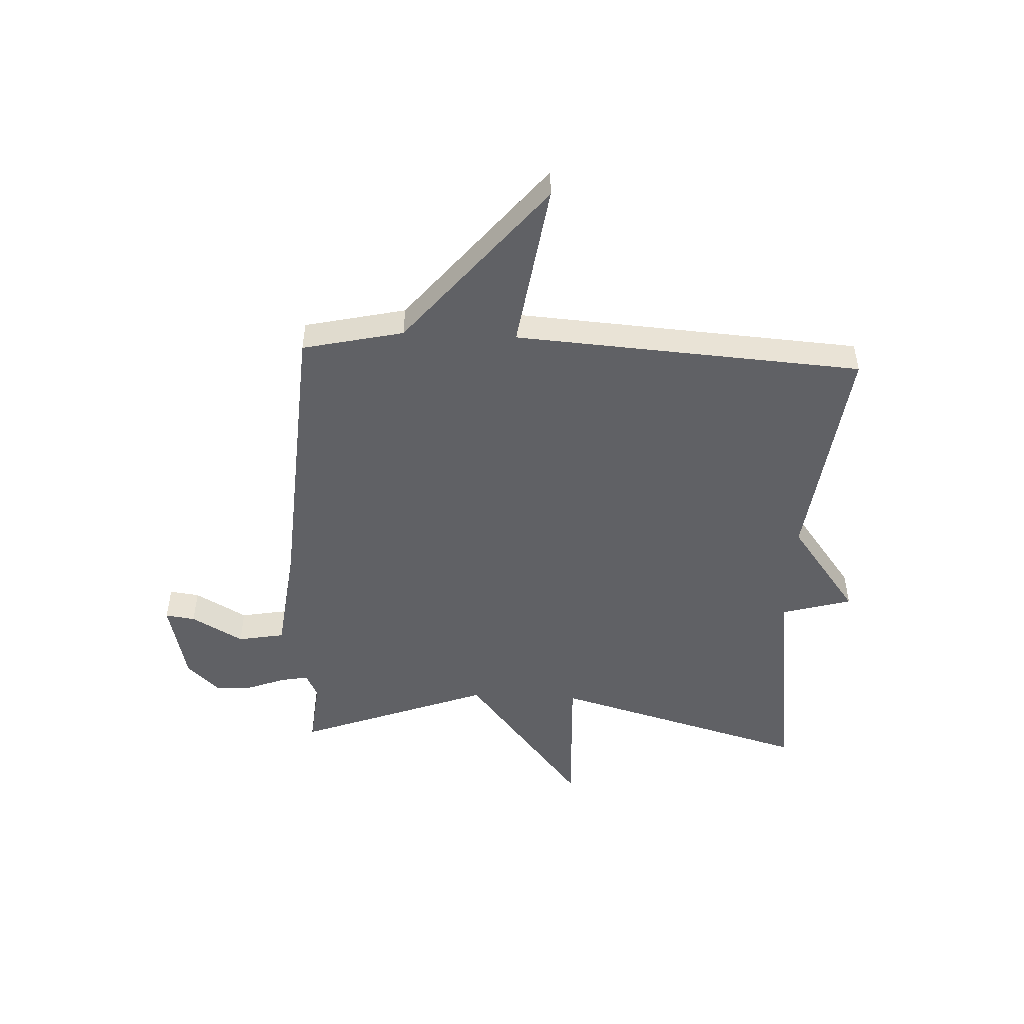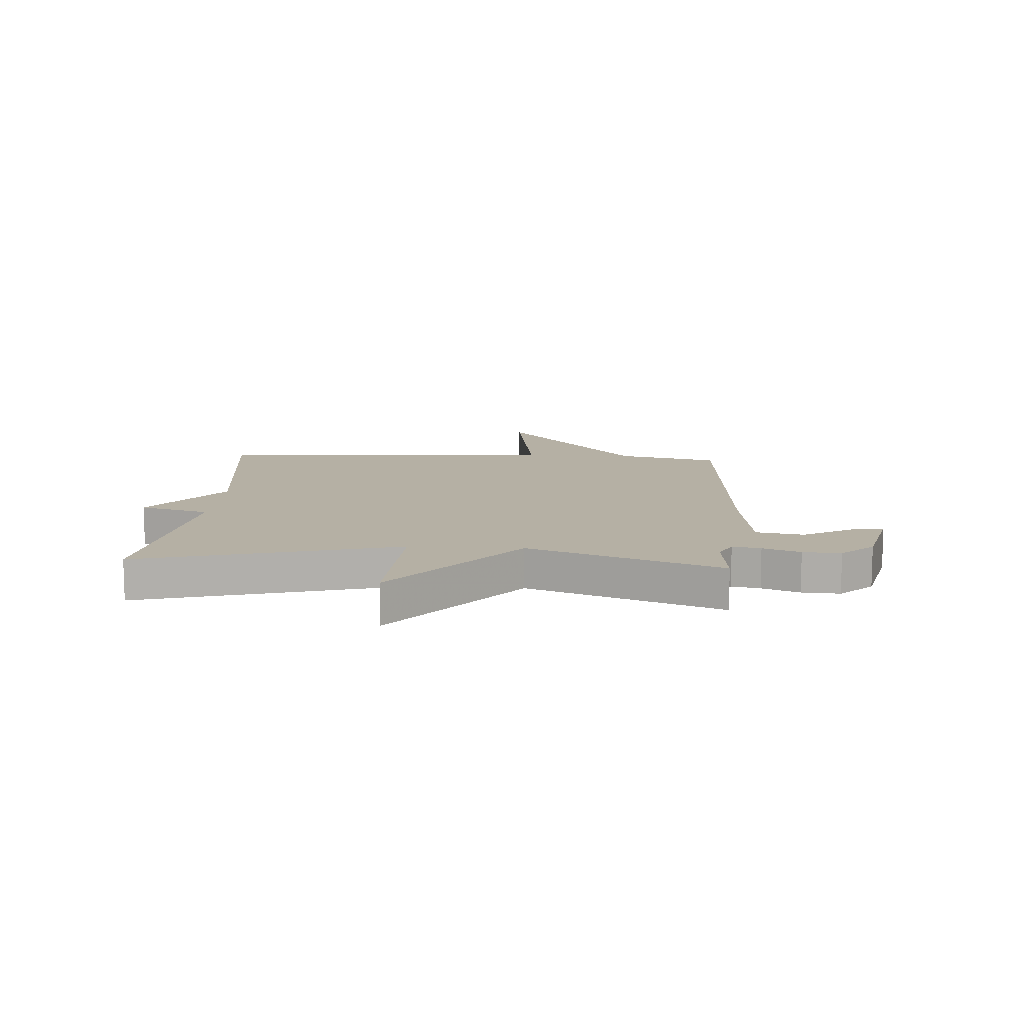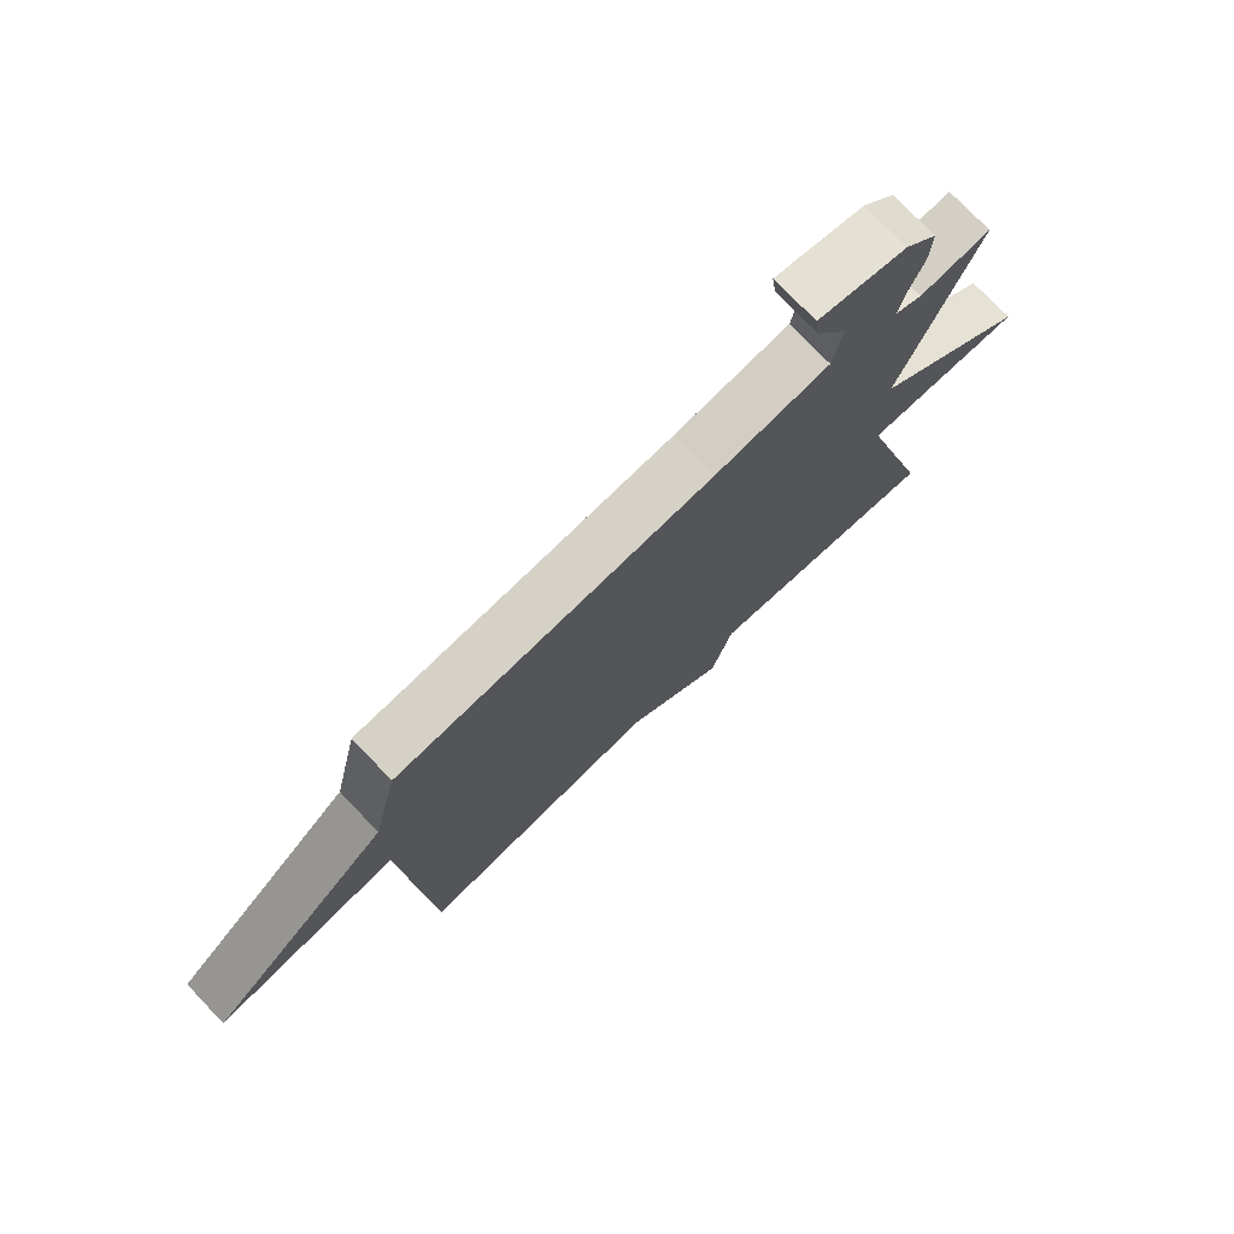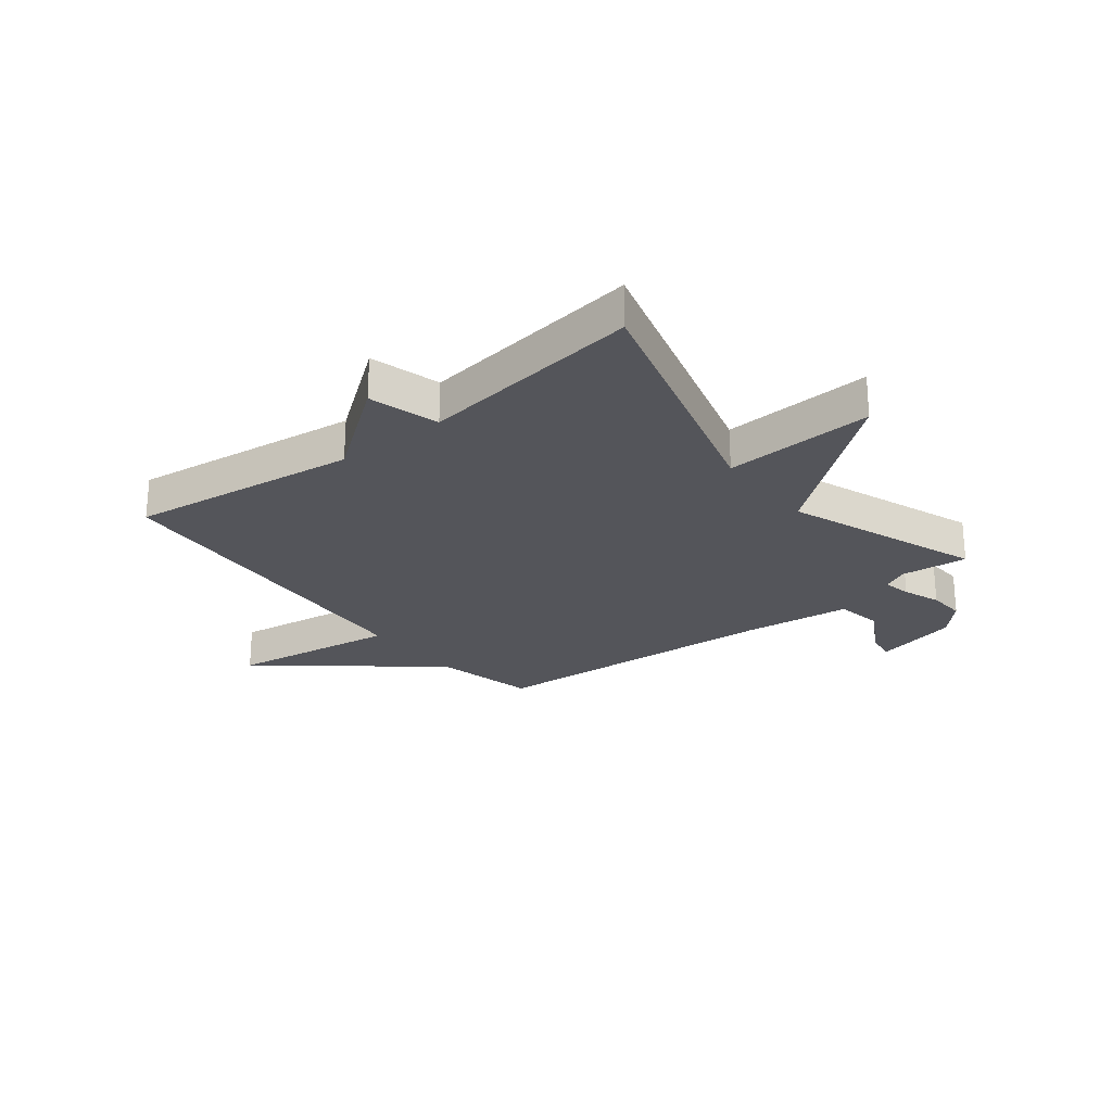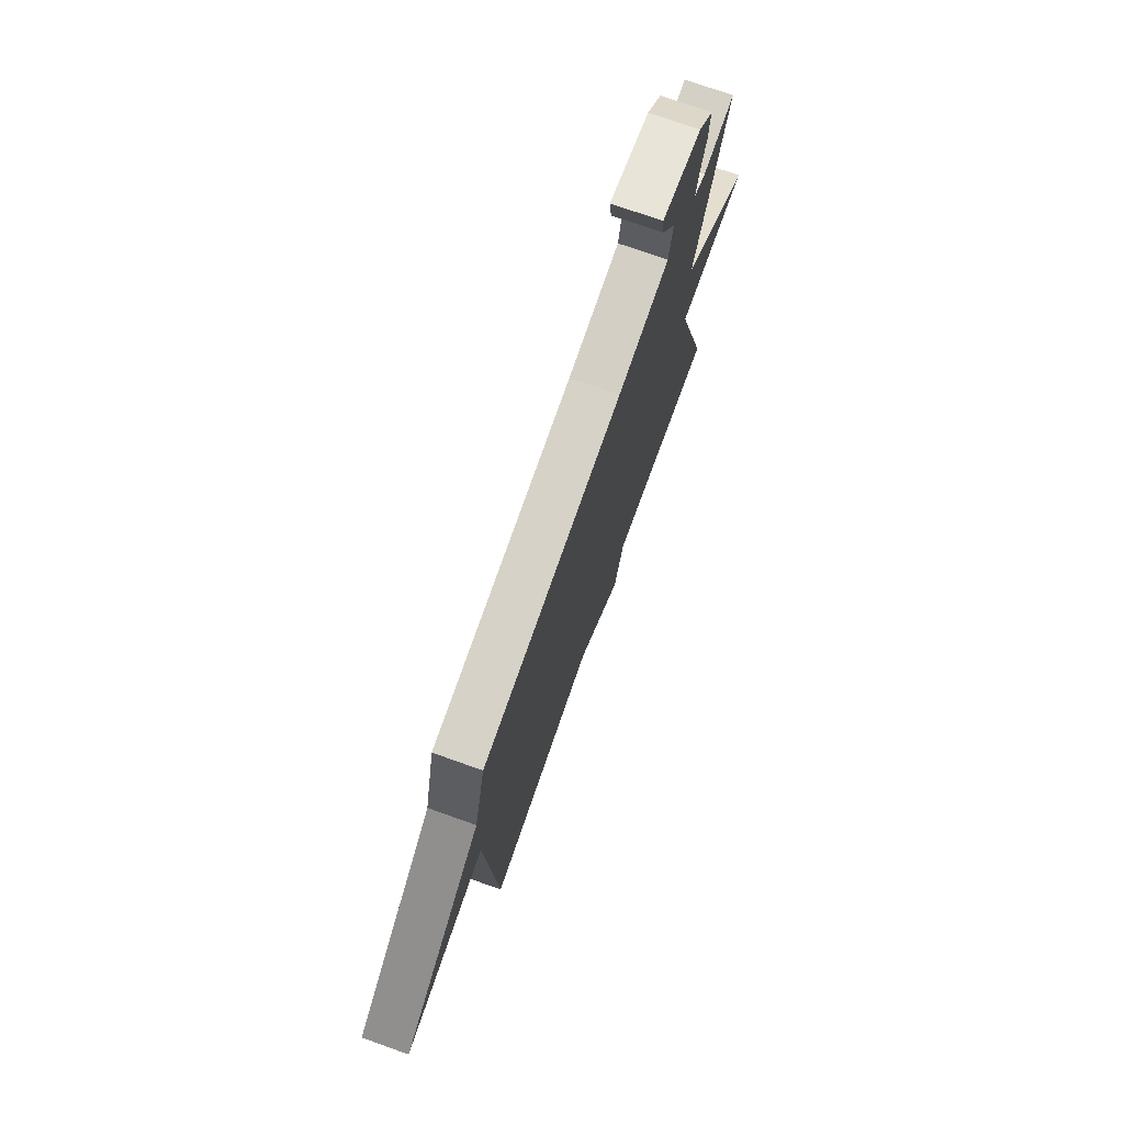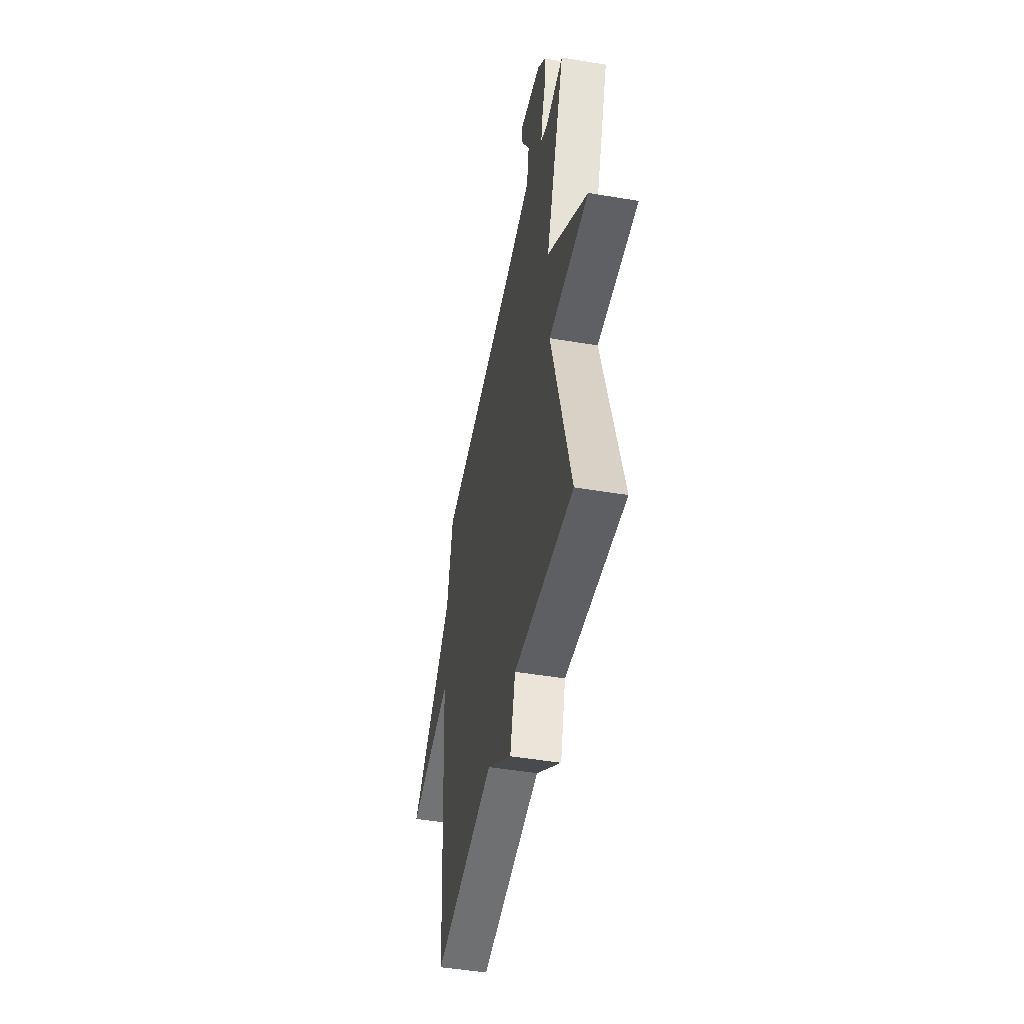
<metadata>
{"format":"obj","ext":"obj","renderer":"f3d","projection":"perspective","resolution":1024,"background":"white","views":[{"elev":-49.3,"azim":87.3,"up":"+Y"},{"elev":11.6,"azim":-86.3,"up":"+Y"},{"elev":75.4,"azim":136.3,"up":"+Z"},{"elev":-24.9,"azim":-141.8,"up":"+Y"},{"elev":74.3,"azim":109.6,"up":"+Z"},{"elev":-47.5,"azim":-100.7,"up":"+Z"}]}
</metadata>
<code>
v -0.5 0.07 0.5
v -0.381 0.07 0.488
v -0.337 0.07 0.51
v -0.347 0.07 0.56
v -0.372 0.07 0.626
v -0.376 0.07 0.693
v -0.322 0.07 0.75
v -0.174 0.07 0.785
v -0.181 0.07 0.732
v -0.233 0.07 0.64
v -0.218 0.07 0.557
v -0.026 0.07 0.534
v 0.5 0.07 0.5
v 0.541 0.07 0.32
v 0.839 0.07 0.076
v 0.541 0.07 0.12
v 0.5 0.07 -0.5
v 0.094 0.07 -0.448
v -0.071 0.07 -0.572
v -0.106 0.07 -0.448
v -0.5 0.07 -0.5
v -0.372 0.07 -0.042
v -0.636 0.07 -0.055
v -0.372 0.07 0.158
v -0.5 0 0.5
v -0.381 0 0.488
v -0.337 0 0.51
v -0.347 0 0.56
v -0.372 0 0.626
v -0.376 0 0.693
v -0.322 0 0.75
v -0.174 0 0.785
v -0.181 0 0.732
v -0.233 0 0.64
v -0.218 0 0.557
v -0.026 0 0.534
v 0.5 0 0.5
v 0.541 0 0.32
v 0.839 0 0.076
v 0.541 0 0.12
v 0.5 0 -0.5
v 0.094 0 -0.448
v -0.071 0 -0.572
v -0.106 0 -0.448
v -0.5 0 -0.5
v -0.372 0 -0.042
v -0.636 0 -0.055
v -0.372 0 0.158
f 22 23 24
f 20 21 22
f 20 22 24
f 18 19 20
f 24 1 2
f 20 24 2
f 18 20 2
f 18 2 3
f 17 18 3
f 16 17 3
f 16 3 4
f 15 16 4
f 14 15 4
f 12 13 14
f 11 12 14 4
f 8 9 10
f 7 8 10
f 6 7 10
f 5 6 10
f 4 5 10
f 4 10 11
f 48 47 46
f 46 45 44
f 48 46 44
f 44 43 42
f 26 25 48
f 26 48 44
f 26 44 42
f 27 26 42
f 27 42 41
f 27 41 40
f 28 27 40
f 28 40 39
f 28 39 38
f 38 37 36
f 28 38 36 35
f 34 33 32
f 34 32 31
f 34 31 30
f 34 30 29
f 34 29 28
f 35 34 28
f 1 25 26 2
f 2 26 27 3
f 3 27 28 4
f 4 28 29 5
f 5 29 30 6
f 6 30 31 7
f 7 31 32 8
f 8 32 33 9
f 9 33 34 10
f 10 34 35 11
f 11 35 36 12
f 12 36 37 13
f 13 37 38 14
f 14 38 39 15
f 15 39 40 16
f 16 40 41 17
f 17 41 42 18
f 18 42 43 19
f 19 43 44 20
f 20 44 45 21
f 21 45 46 22
f 22 46 47 23
f 23 47 48 24
f 24 48 25 1

</code>
